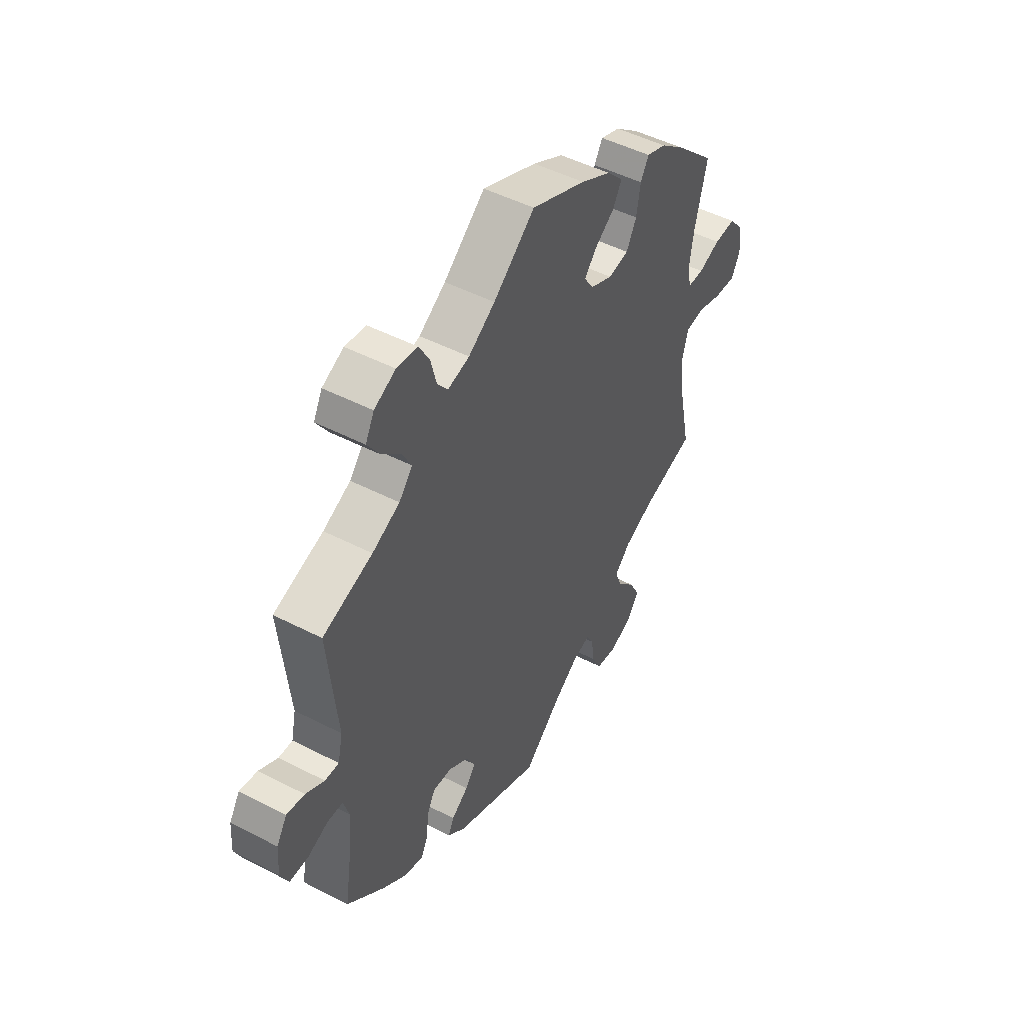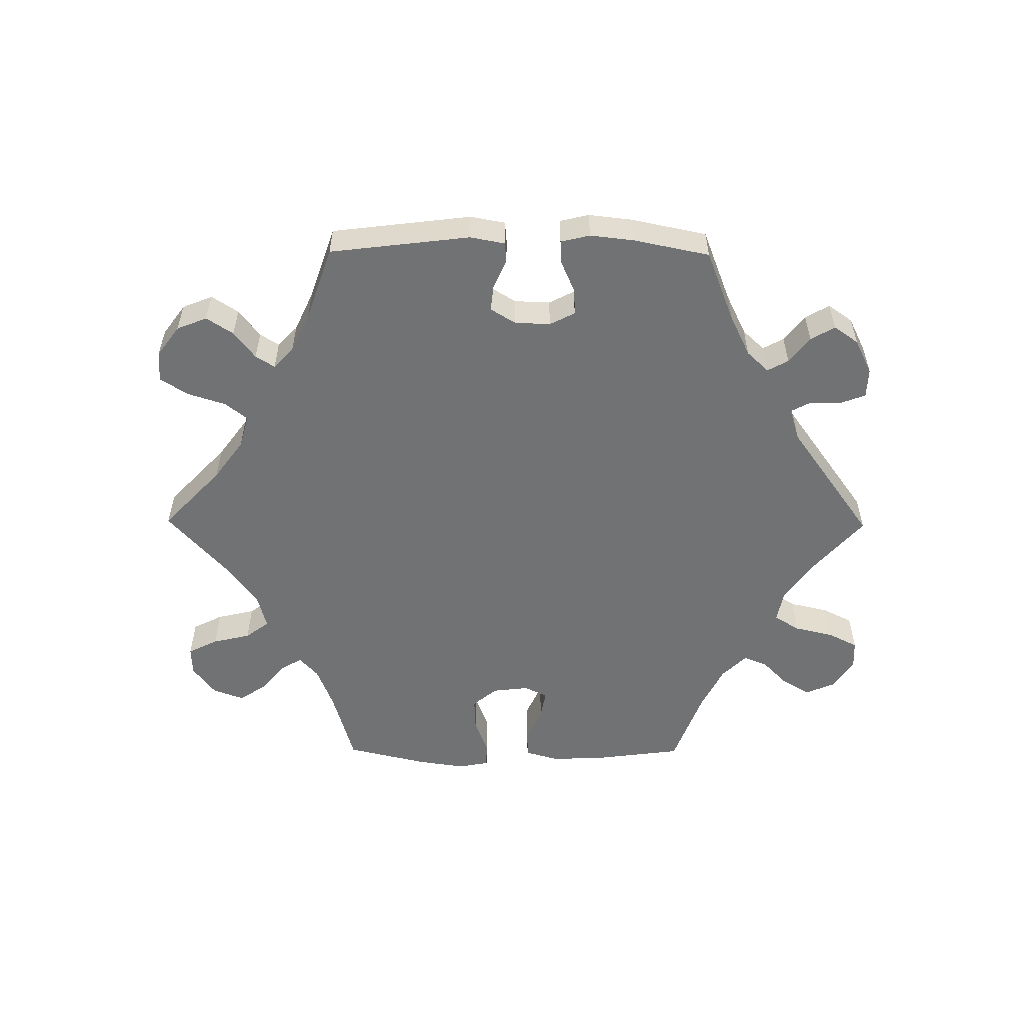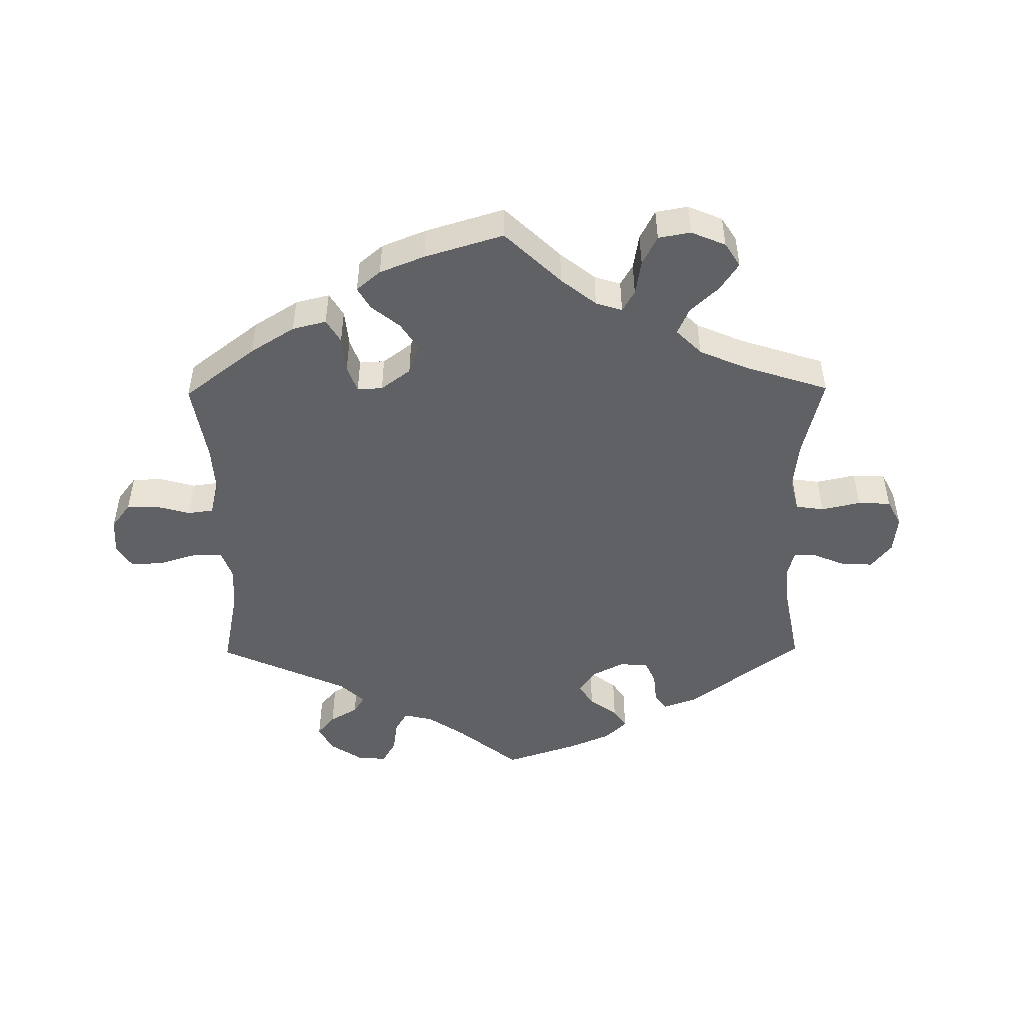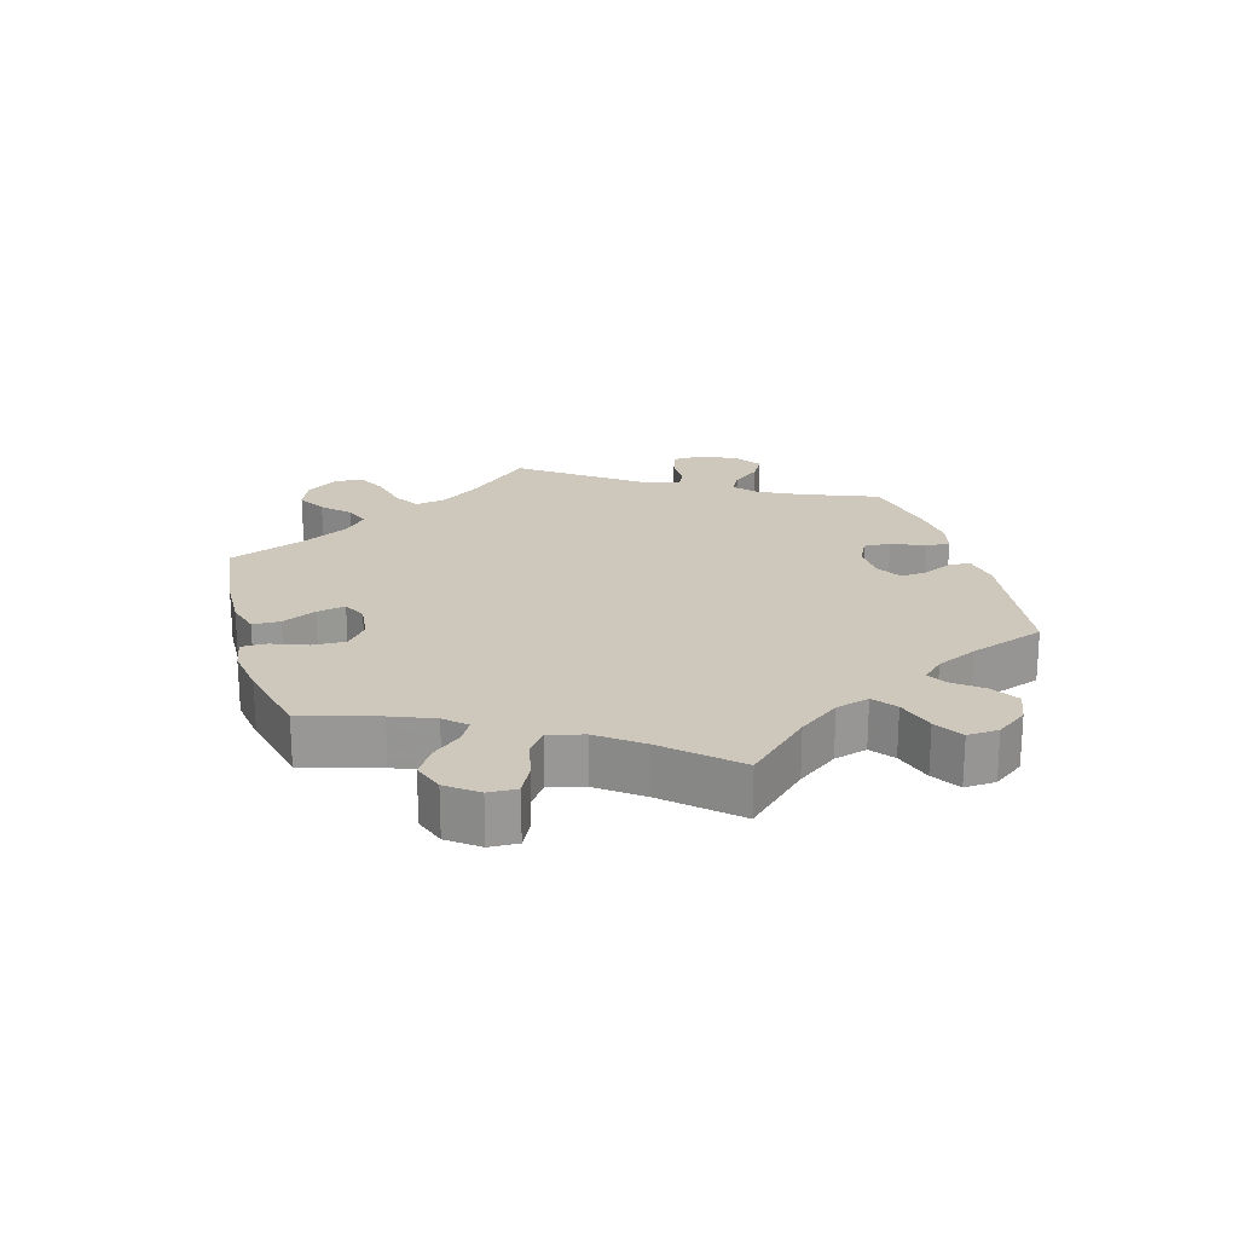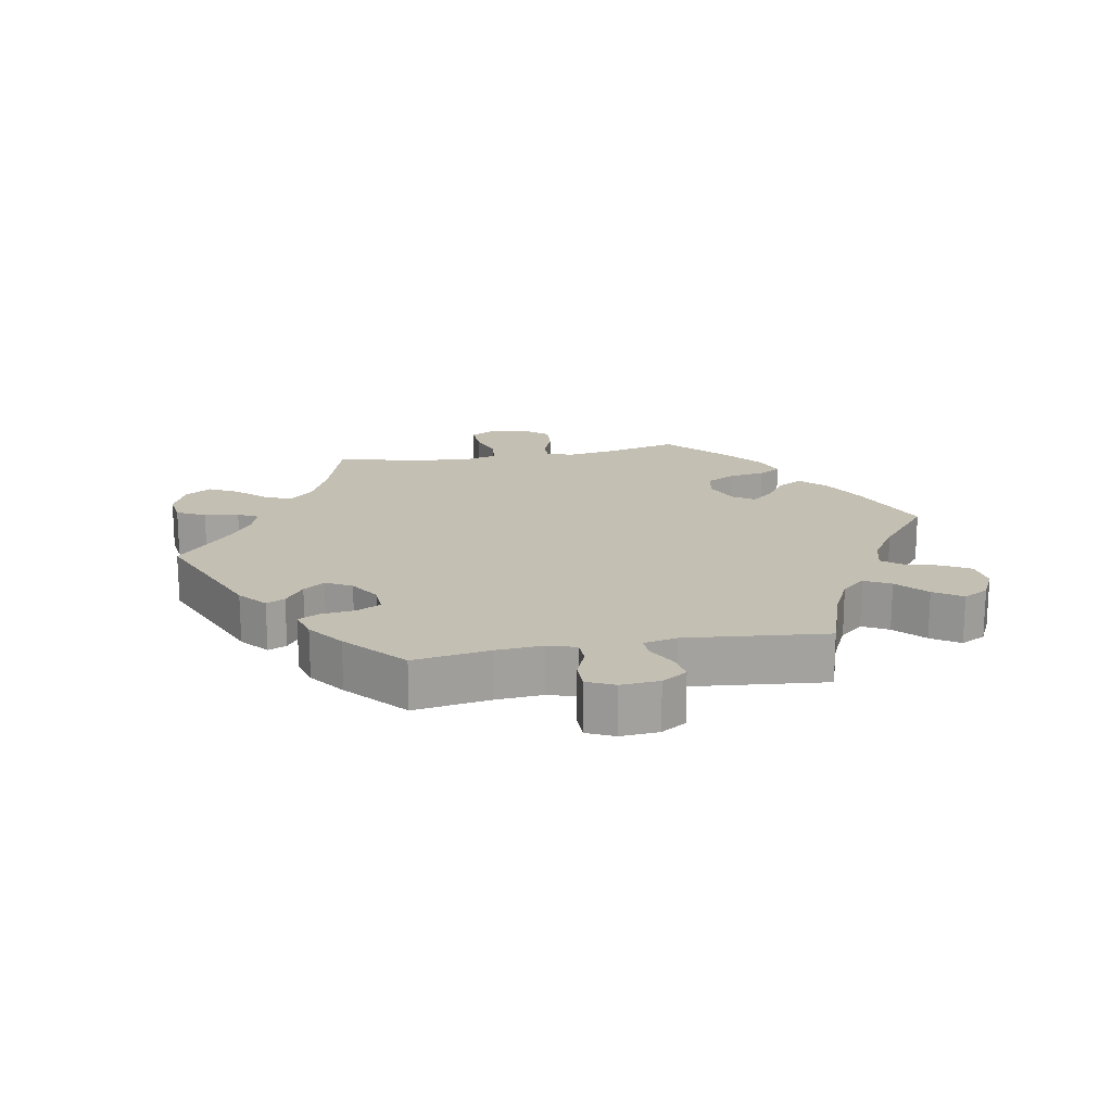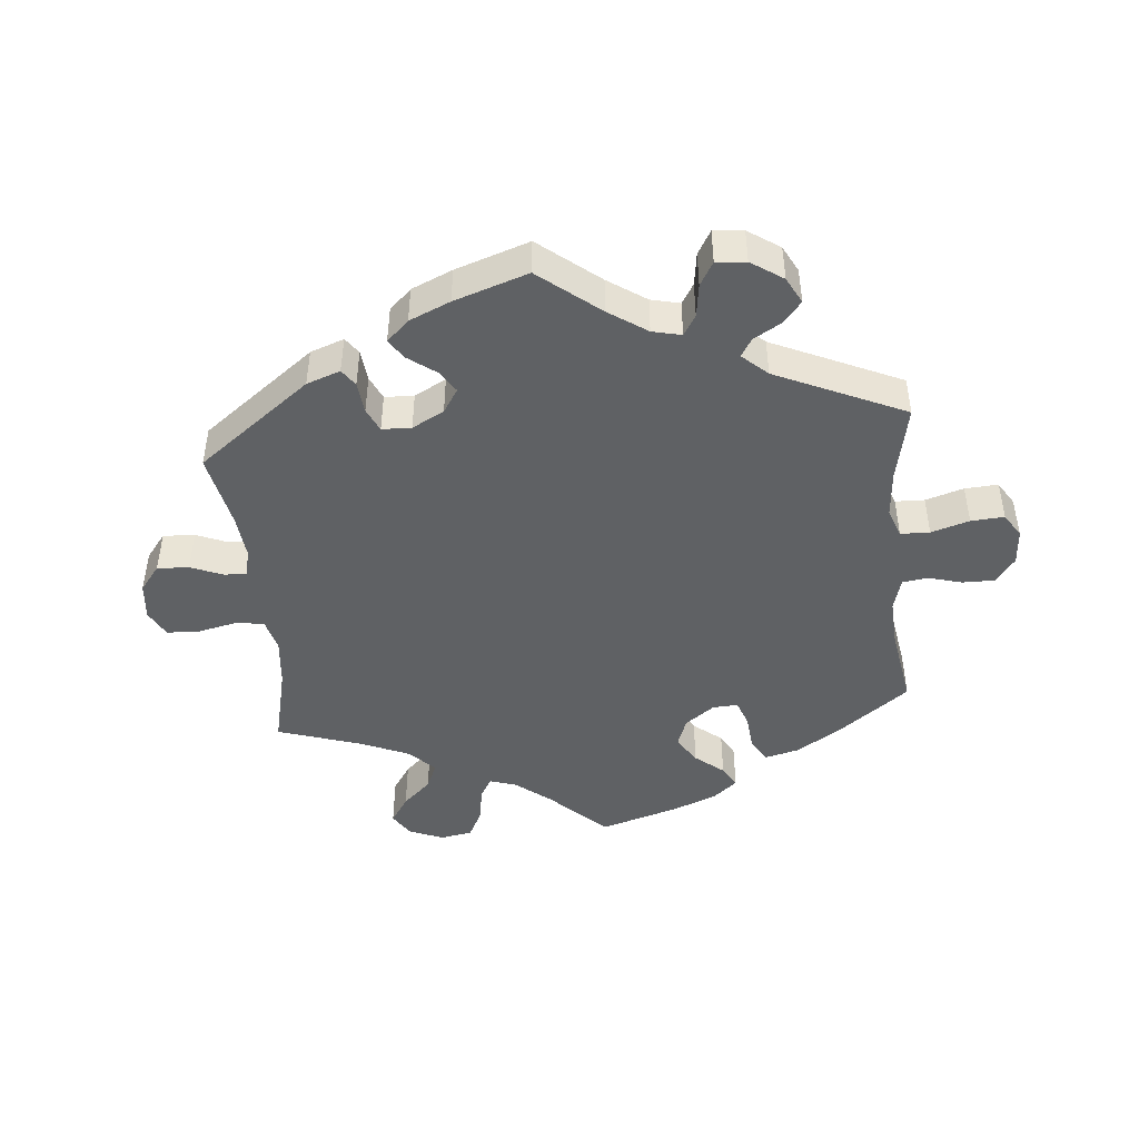
<metadata>
{"format":"obj","ext":"obj","renderer":"f3d","projection":"perspective","resolution":1024,"background":"white","views":[{"elev":48.4,"azim":-60.0,"up":"+Z"},{"elev":-55.4,"azim":-150.5,"up":"+Y"},{"elev":-48.7,"azim":60.6,"up":"+Y"},{"elev":21.8,"azim":104.1,"up":"+Y"},{"elev":17.9,"azim":-100.2,"up":"+Y"},{"elev":-45.6,"azim":-114.6,"up":"+Y"}]}
</metadata>
<code>
v 0.124 0.07 0.526
v 0.194 0.07 0.489
v 0.231 0.07 0.451
v 0.211 0.07 0.415
v 0.166 0.07 0.383
v 0.138 0.07 0.35
v 0.159 0.07 0.318
v 0.21 0.07 0.296
v 0.257 0.07 0.304
v 0.28 0.07 0.348
v 0.289 0.07 0.403
v 0.308 0.07 0.436
v 0.353 0.07 0.42
v 0.41 0.07 0.375
v 0.501 0.07 0.29
v 0.473 0.07 0.176
v 0.463 0.07 0.109
v 0.472 0.07 0.068
v 0.509 0.07 0.068
v 0.559 0.07 0.087
v 0.609 0.07 0.09
v 0.641 0.07 0.052
v 0.648 0.07 -0.004
v 0.628 0.07 -0.042
v 0.578 0.07 -0.039
v 0.522 0.07 -0.022
v 0.478 0.07 -0.027
v 0.464 0.07 -0.079
v 0.473 0.07 -0.157
v 0.501 0.07 -0.289
v 0.38 0.07 -0.325
v 0.312 0.07 -0.355
v 0.275 0.07 -0.391
v 0.291 0.07 -0.431
v 0.332 0.07 -0.476
v 0.355 0.07 -0.52
v 0.33 0.07 -0.559
v 0.278 0.07 -0.582
v 0.229 0.07 -0.575
v 0.207 0.07 -0.532
v 0.2 0.07 -0.48
v 0.184 0.07 -0.45
v 0.143 0.07 -0.462
v 0.088 0.07 -0.501
v 0 0.07 -0.578
v -0.198 0.07 -0.494
v -0.239 0.07 -0.459
v -0.226 0.07 -0.431
v -0.187 0.07 -0.403
v -0.164 0.07 -0.371
v -0.185 0.07 -0.332
v -0.231 0.07 -0.303
v -0.274 0.07 -0.301
v -0.292 0.07 -0.336
v -0.298 0.07 -0.388
v -0.314 0.07 -0.42
v -0.358 0.07 -0.407
v -0.412 0.07 -0.367
v -0.5 0.07 -0.289
v -0.482 0.07 -0.173
v -0.477 0.07 -0.104
v -0.49 0.07 -0.061
v -0.526 0.07 -0.06
v -0.573 0.07 -0.079
v -0.615 0.07 -0.079
v -0.634 0.07 -0.038
v -0.63 0.07 0.02
v -0.606 0.07 0.058
v -0.565 0.07 0.051
v -0.522 0.07 0.027
v -0.49 0.07 0.026
v -0.479 0.07 0.076
v -0.5 0.07 0.289
v -0.386 0.07 0.327
v -0.323 0.07 0.357
v -0.292 0.07 0.393
v -0.313 0.07 0.432
v -0.357 0.07 0.473
v -0.385 0.07 0.515
v -0.365 0.07 0.553
v -0.316 0.07 0.577
v -0.268 0.07 0.571
v -0.244 0.07 0.529
v -0.231 0.07 0.478
v -0.207 0.07 0.447
v -0.157 0.07 0.46
v -0.096 0.07 0.5
v -0.001 0.07 0.578
v 0.124 0 0.526
v 0.194 0 0.489
v 0.231 0 0.451
v 0.211 0 0.415
v 0.166 0 0.383
v 0.138 0 0.35
v 0.159 0 0.318
v 0.21 0 0.296
v 0.257 0 0.304
v 0.28 0 0.348
v 0.289 0 0.403
v 0.308 0 0.436
v 0.353 0 0.42
v 0.41 0 0.375
v 0.501 0 0.29
v 0.473 0 0.176
v 0.463 0 0.109
v 0.472 0 0.068
v 0.509 0 0.068
v 0.559 0 0.087
v 0.609 0 0.09
v 0.641 0 0.052
v 0.648 0 -0.004
v 0.628 0 -0.042
v 0.578 0 -0.039
v 0.522 0 -0.022
v 0.478 0 -0.027
v 0.464 0 -0.079
v 0.473 0 -0.157
v 0.501 0 -0.289
v 0.38 0 -0.325
v 0.312 0 -0.355
v 0.275 0 -0.391
v 0.291 0 -0.431
v 0.332 0 -0.476
v 0.355 0 -0.52
v 0.33 0 -0.559
v 0.278 0 -0.582
v 0.229 0 -0.575
v 0.207 0 -0.532
v 0.2 0 -0.48
v 0.184 0 -0.45
v 0.143 0 -0.462
v 0.088 0 -0.501
v 0 0 -0.578
v -0.198 0 -0.494
v -0.239 0 -0.459
v -0.226 0 -0.431
v -0.187 0 -0.403
v -0.164 0 -0.371
v -0.185 0 -0.332
v -0.231 0 -0.303
v -0.274 0 -0.301
v -0.292 0 -0.336
v -0.298 0 -0.388
v -0.314 0 -0.42
v -0.358 0 -0.407
v -0.412 0 -0.367
v -0.5 0 -0.289
v -0.482 0 -0.173
v -0.477 0 -0.104
v -0.49 0 -0.061
v -0.526 0 -0.06
v -0.573 0 -0.079
v -0.615 0 -0.079
v -0.634 0 -0.038
v -0.63 0 0.02
v -0.606 0 0.058
v -0.565 0 0.051
v -0.522 0 0.027
v -0.49 0 0.026
v -0.479 0 0.076
v -0.5 0 0.289
v -0.386 0 0.327
v -0.323 0 0.357
v -0.292 0 0.393
v -0.313 0 0.432
v -0.357 0 0.473
v -0.385 0 0.515
v -0.365 0 0.553
v -0.316 0 0.577
v -0.268 0 0.571
v -0.244 0 0.529
v -0.231 0 0.478
v -0.207 0 0.447
v -0.157 0 0.46
v -0.096 0 0.5
v -0.001 0 0.578
f 87 88 1 2
f 86 87 2 3
f 85 86 3 4
f 81 82 83 84
f 81 84 85
f 80 81 85
f 77 78 79 80
f 76 77 80 85
f 75 76 85 4
f 72 73 74
f 71 72 74 75
f 67 68 69 70
f 67 70 71
f 66 67 71
f 63 64 65 66
f 62 63 66 71
f 61 62 71 75
f 57 58 59 60
f 54 55 56 57
f 53 54 57 60
f 52 53 60 61
f 46 47 48 49
f 44 45 46 49
f 43 44 49 50
f 42 43 50 51
f 38 39 40 41
f 38 41 42
f 37 38 42
f 34 35 36 37
f 33 34 37 42
f 32 33 42 51
f 29 30 31
f 28 29 31 32
f 27 28 32 51
f 23 24 25 26
f 23 26 27
f 22 23 27
f 19 20 21 22
f 18 19 22 27
f 17 18 27 51
f 13 14 15 16
f 10 11 12 13
f 9 10 13 16
f 8 9 16 17
f 75 4 5
f 75 5 6
f 61 75 6 7
f 17 51 52 61
f 7 8 17 61
f 90 89 176 175
f 91 90 175 174
f 92 91 174 173
f 172 171 170 169
f 173 172 169
f 173 169 168
f 168 167 166 165
f 173 168 165 164
f 92 173 164 163
f 162 161 160
f 163 162 160 159
f 158 157 156 155
f 159 158 155
f 159 155 154
f 154 153 152 151
f 159 154 151 150
f 163 159 150 149
f 148 147 146 145
f 145 144 143 142
f 148 145 142 141
f 149 148 141 140
f 137 136 135 134
f 137 134 133 132
f 138 137 132 131
f 139 138 131 130
f 129 128 127 126
f 130 129 126
f 130 126 125
f 125 124 123 122
f 130 125 122 121
f 139 130 121 120
f 119 118 117
f 120 119 117 116
f 139 120 116 115
f 114 113 112 111
f 115 114 111
f 115 111 110
f 110 109 108 107
f 115 110 107 106
f 139 115 106 105
f 104 103 102 101
f 101 100 99 98
f 104 101 98 97
f 105 104 97 96
f 93 92 163
f 94 93 163
f 95 94 163 149
f 149 140 139 105
f 149 105 96 95
f 1 89 90 2
f 2 90 91 3
f 3 91 92 4
f 4 92 93 5
f 5 93 94 6
f 6 94 95 7
f 7 95 96 8
f 8 96 97 9
f 9 97 98 10
f 10 98 99 11
f 11 99 100 12
f 12 100 101 13
f 13 101 102 14
f 14 102 103 15
f 15 103 104 16
f 16 104 105 17
f 17 105 106 18
f 18 106 107 19
f 19 107 108 20
f 20 108 109 21
f 21 109 110 22
f 22 110 111 23
f 23 111 112 24
f 24 112 113 25
f 25 113 114 26
f 26 114 115 27
f 27 115 116 28
f 28 116 117 29
f 29 117 118 30
f 30 118 119 31
f 31 119 120 32
f 32 120 121 33
f 33 121 122 34
f 34 122 123 35
f 35 123 124 36
f 36 124 125 37
f 37 125 126 38
f 38 126 127 39
f 39 127 128 40
f 40 128 129 41
f 41 129 130 42
f 42 130 131 43
f 43 131 132 44
f 44 132 133 45
f 45 133 134 46
f 46 134 135 47
f 47 135 136 48
f 48 136 137 49
f 49 137 138 50
f 50 138 139 51
f 51 139 140 52
f 52 140 141 53
f 53 141 142 54
f 54 142 143 55
f 55 143 144 56
f 56 144 145 57
f 57 145 146 58
f 58 146 147 59
f 59 147 148 60
f 60 148 149 61
f 61 149 150 62
f 62 150 151 63
f 63 151 152 64
f 64 152 153 65
f 65 153 154 66
f 66 154 155 67
f 67 155 156 68
f 68 156 157 69
f 69 157 158 70
f 70 158 159 71
f 71 159 160 72
f 72 160 161 73
f 73 161 162 74
f 74 162 163 75
f 75 163 164 76
f 76 164 165 77
f 77 165 166 78
f 78 166 167 79
f 79 167 168 80
f 80 168 169 81
f 81 169 170 82
f 82 170 171 83
f 83 171 172 84
f 84 172 173 85
f 85 173 174 86
f 86 174 175 87
f 87 175 176 88
f 88 176 89 1

</code>
